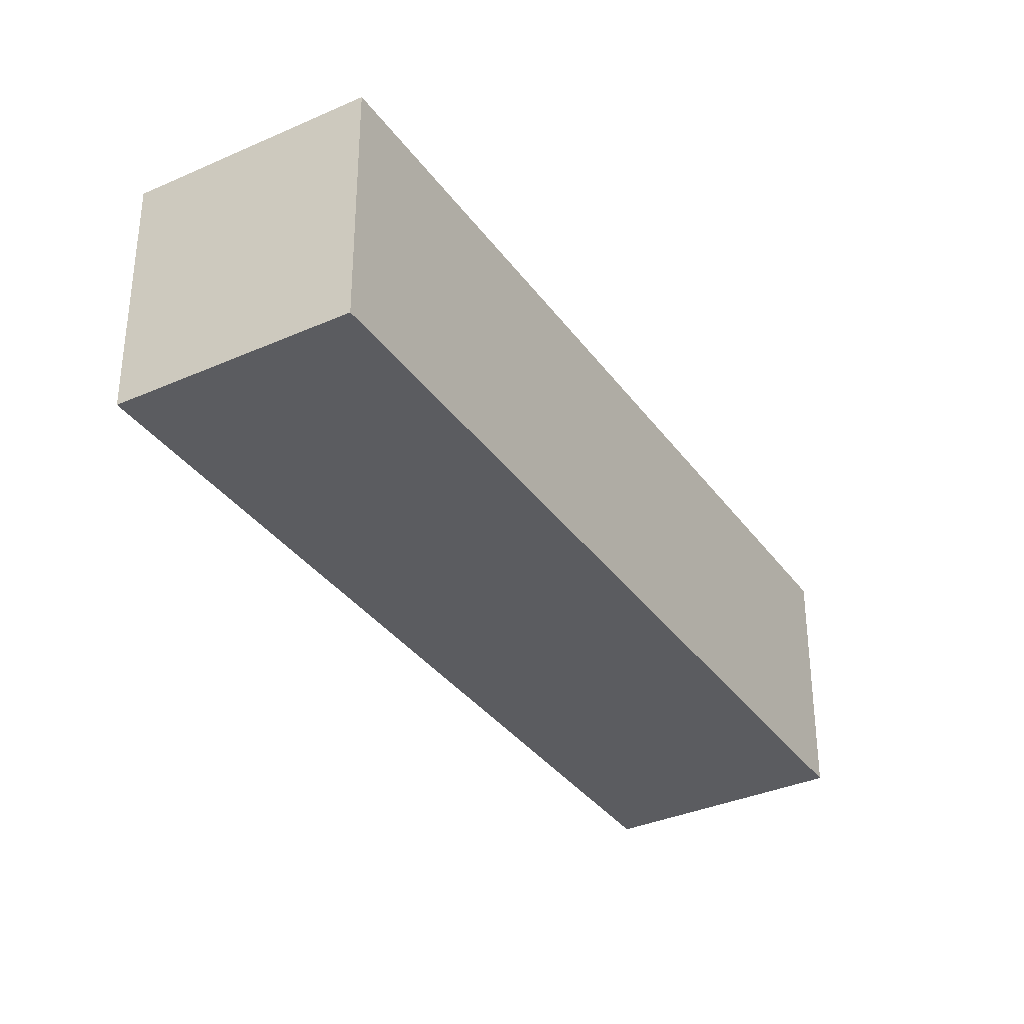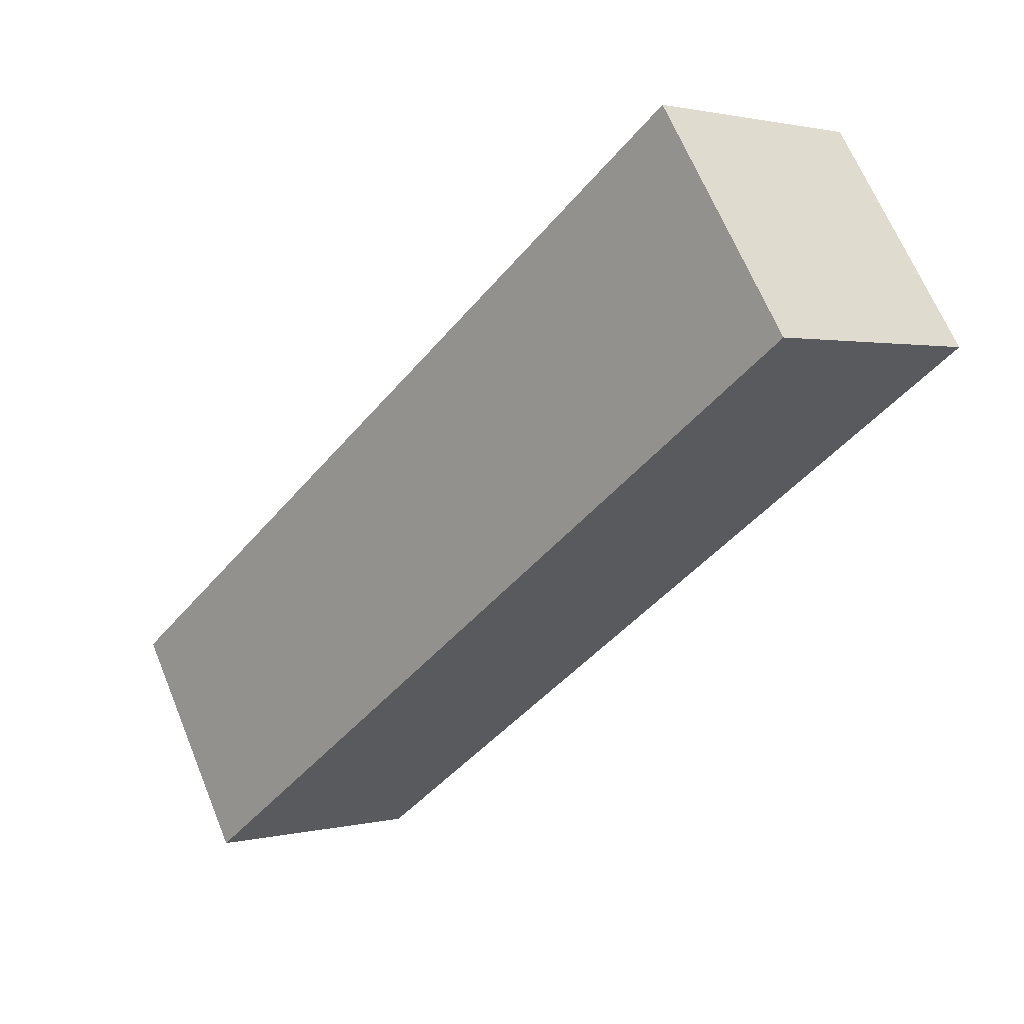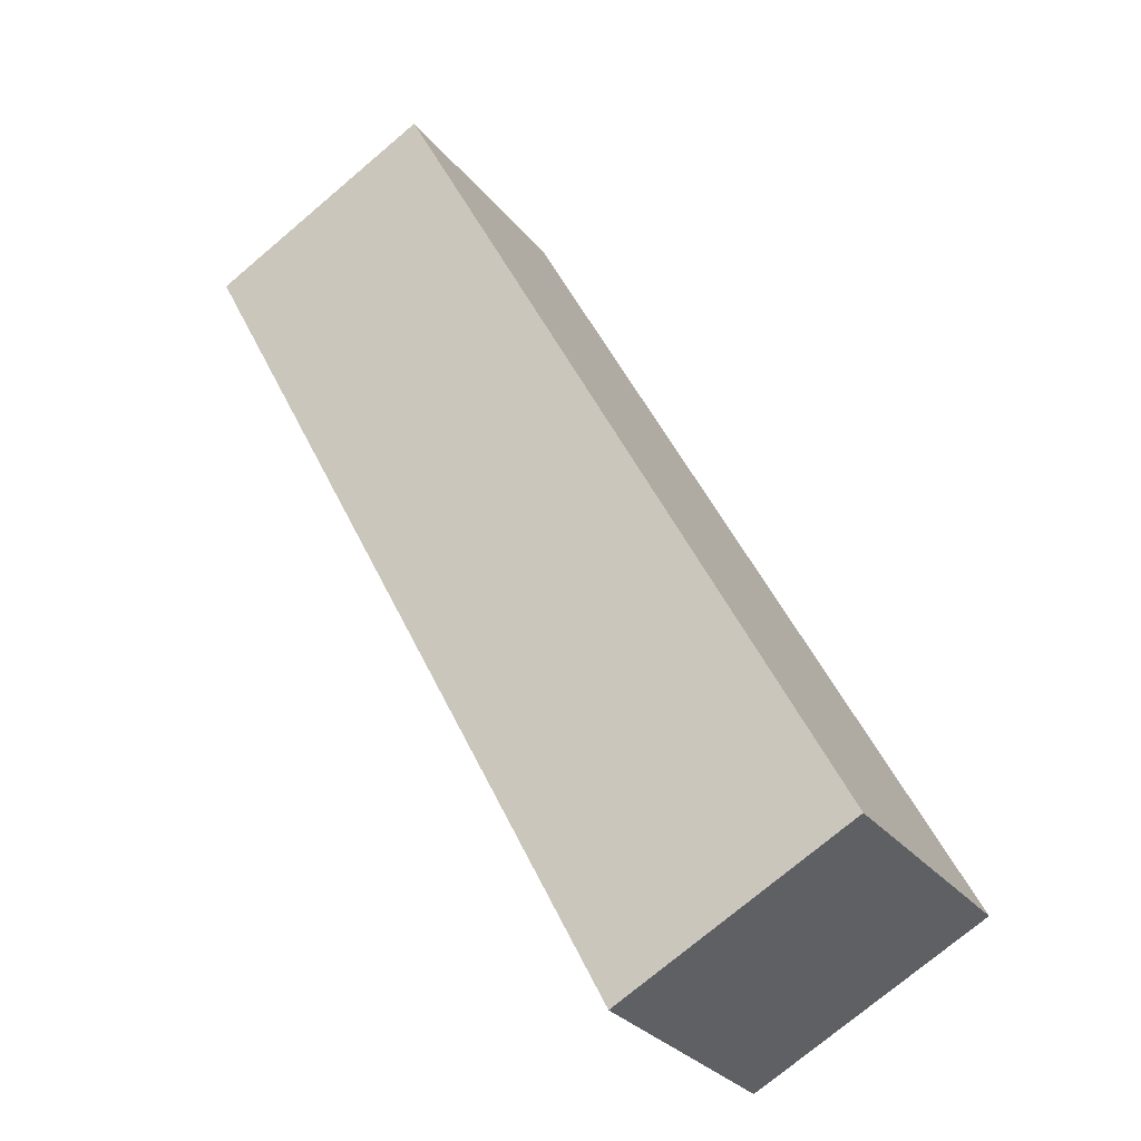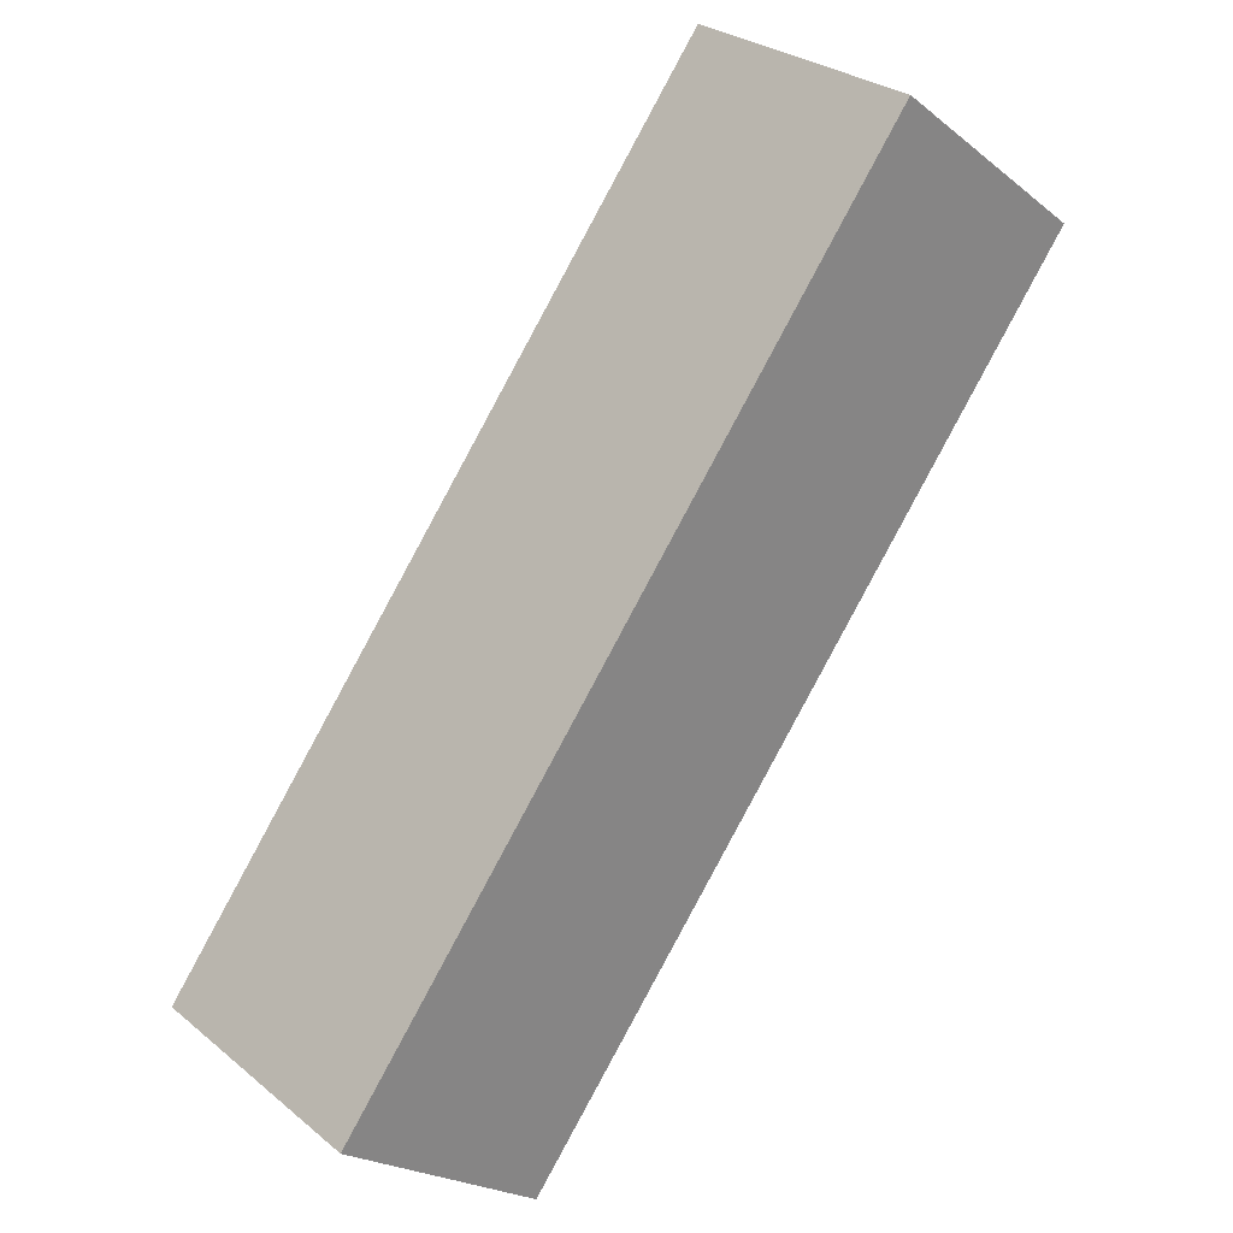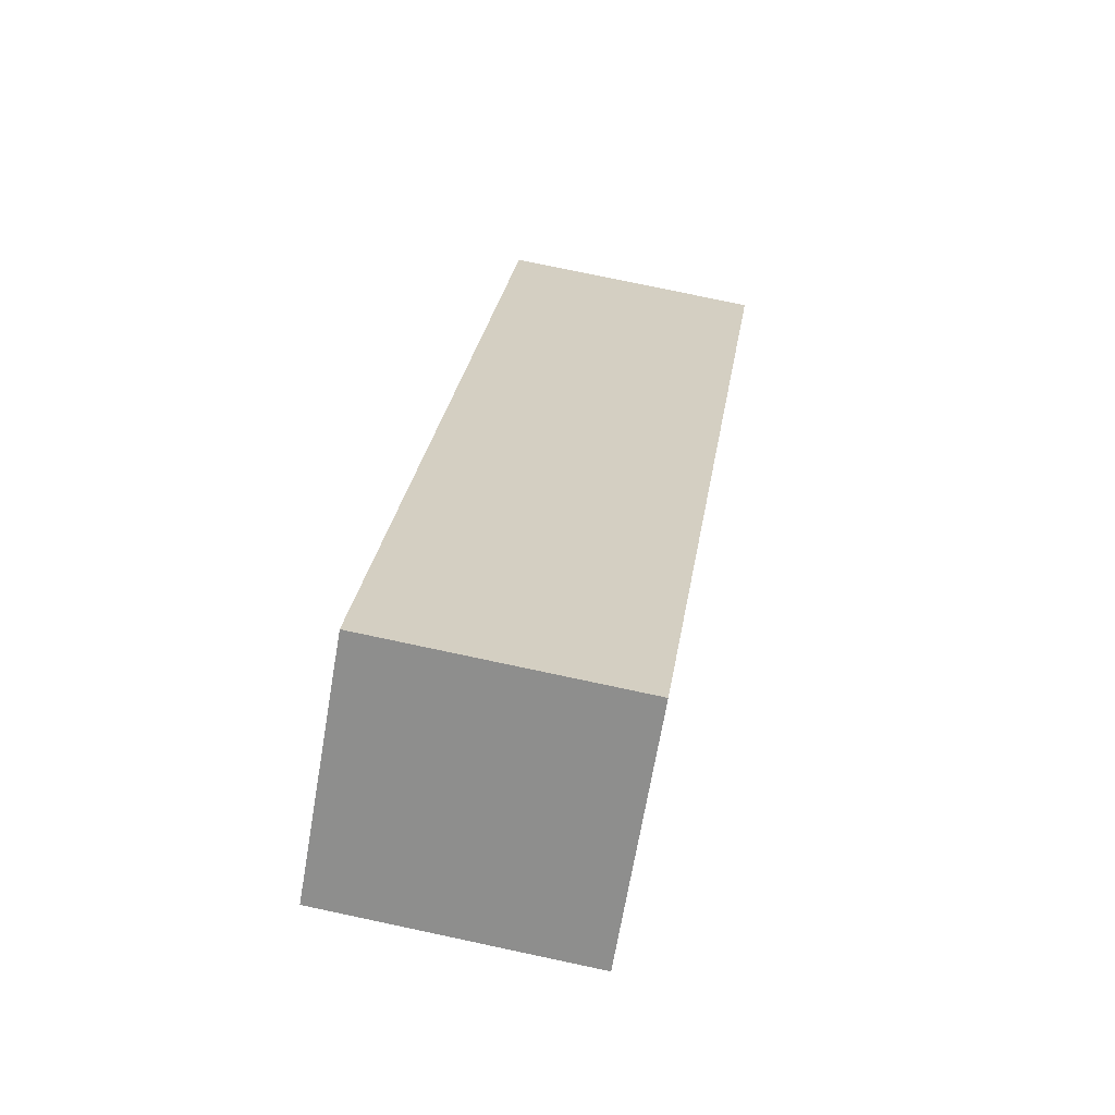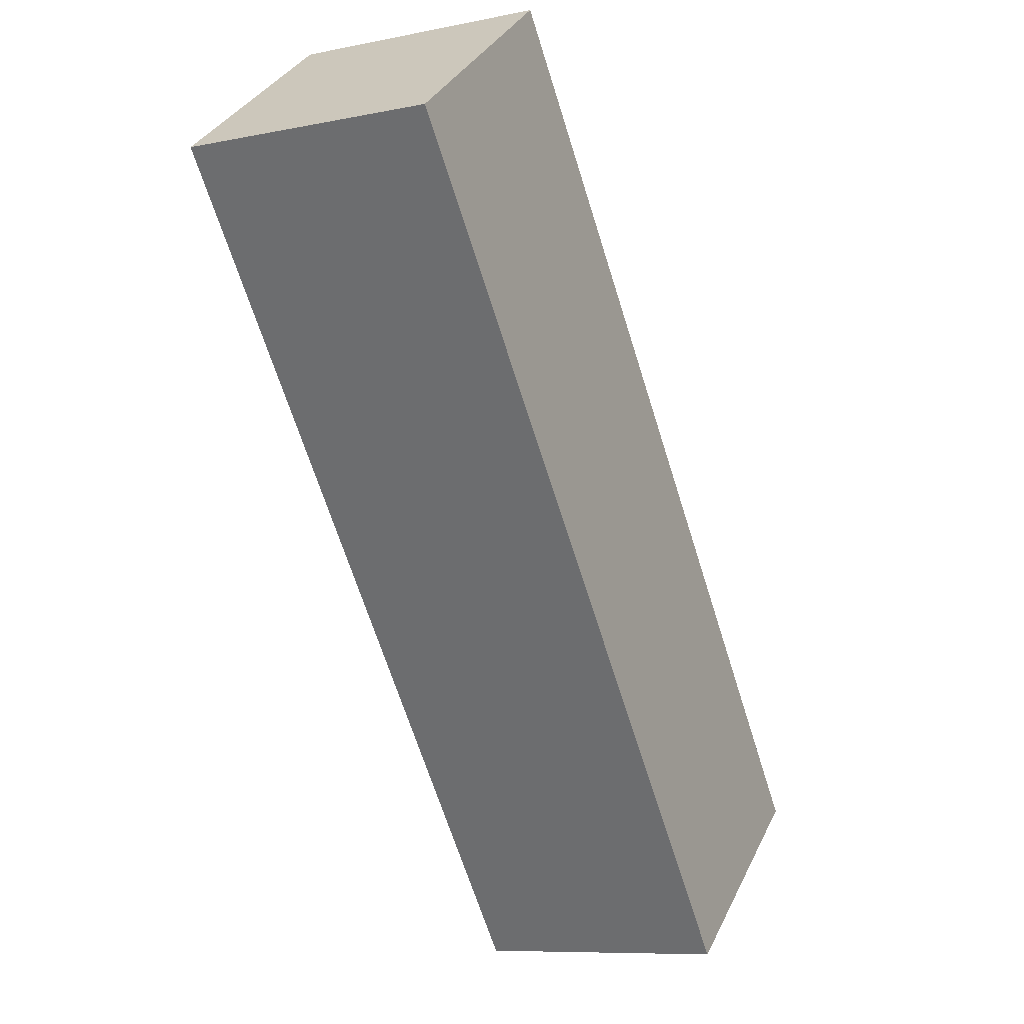
<metadata>
{"format":"obj","ext":"obj","renderer":"f3d","projection":"perspective","resolution":1024,"background":"white","views":[{"elev":-35.0,"azim":-7.4,"up":"+Y"},{"elev":65.6,"azim":157.8,"up":"+Z"},{"elev":-74.7,"azim":-49.8,"up":"+Z"},{"elev":28.5,"azim":140.2,"up":"+Z"},{"elev":76.4,"azim":-78.0,"up":"+Z"},{"elev":-9.0,"azim":-61.4,"up":"+Z"}]}
</metadata>
<code>
v  0 3.758 2.301e-16
v  11.63 3.758 -8.852
v  8.718 3.758 -11.13
v  2.91 3.758 2.279
v  11.63 5.42e-16 -8.852
v  8.718 6.816e-16 -11.13
v  0 0 0
v  2.91 -1.395e-16 2.279
g defaultobject
f 1 2 3
f 2 1 4
f 5 3 2
f 3 5 6
f 6 1 3
f 1 6 7
f 7 4 1
f 4 7 8
f 8 2 4
f 2 8 5
f 5 7 6
f 7 5 8

</code>
